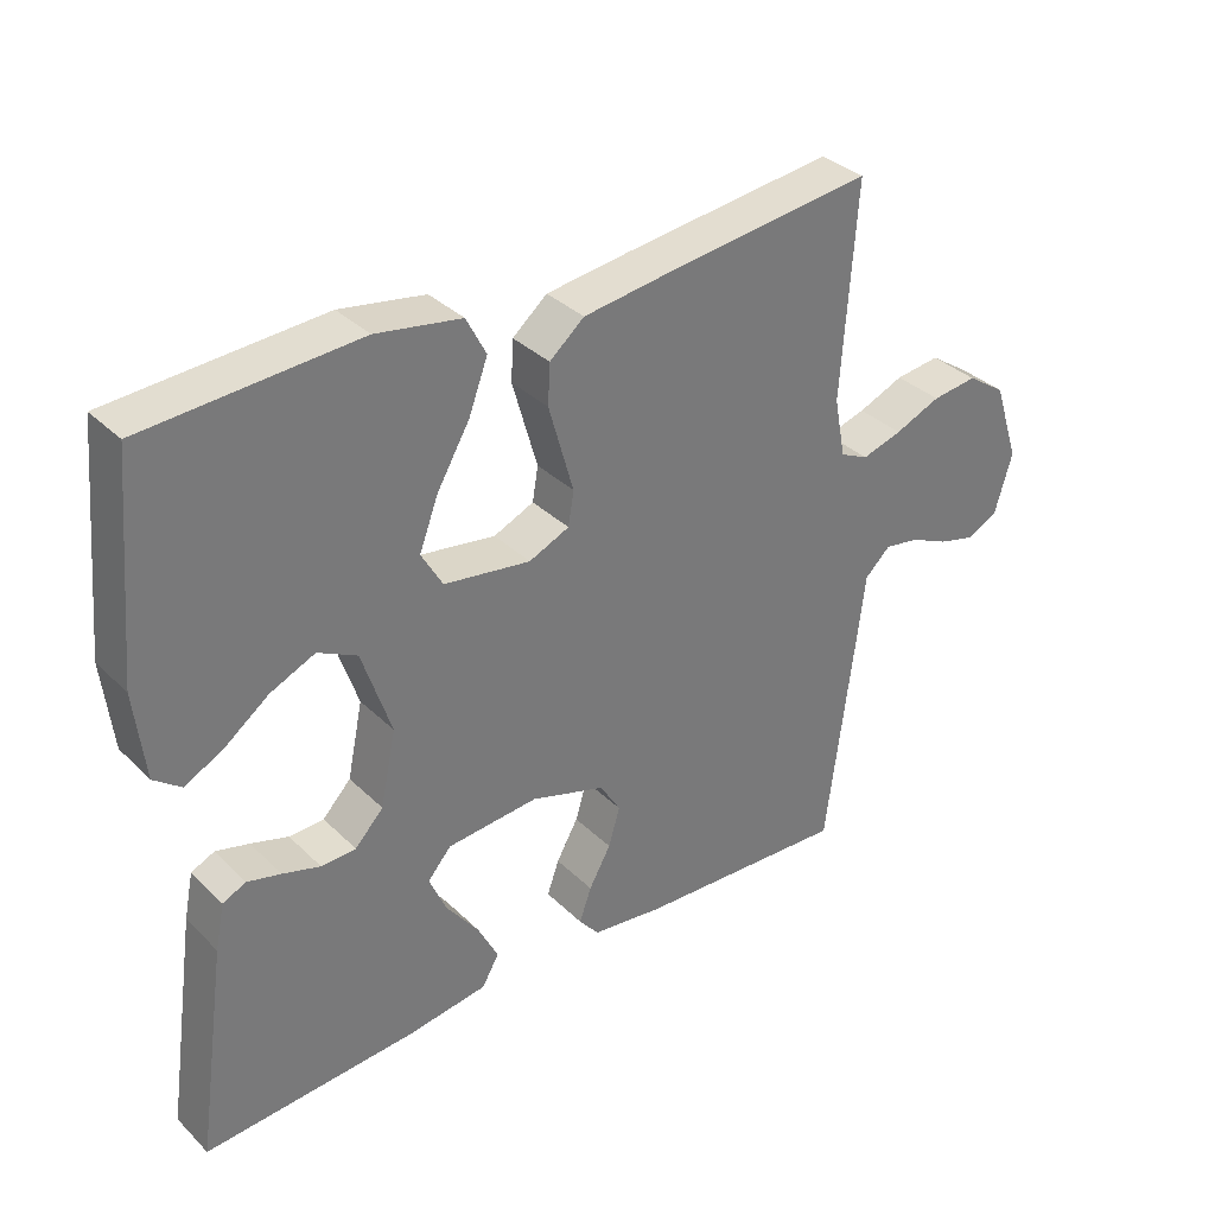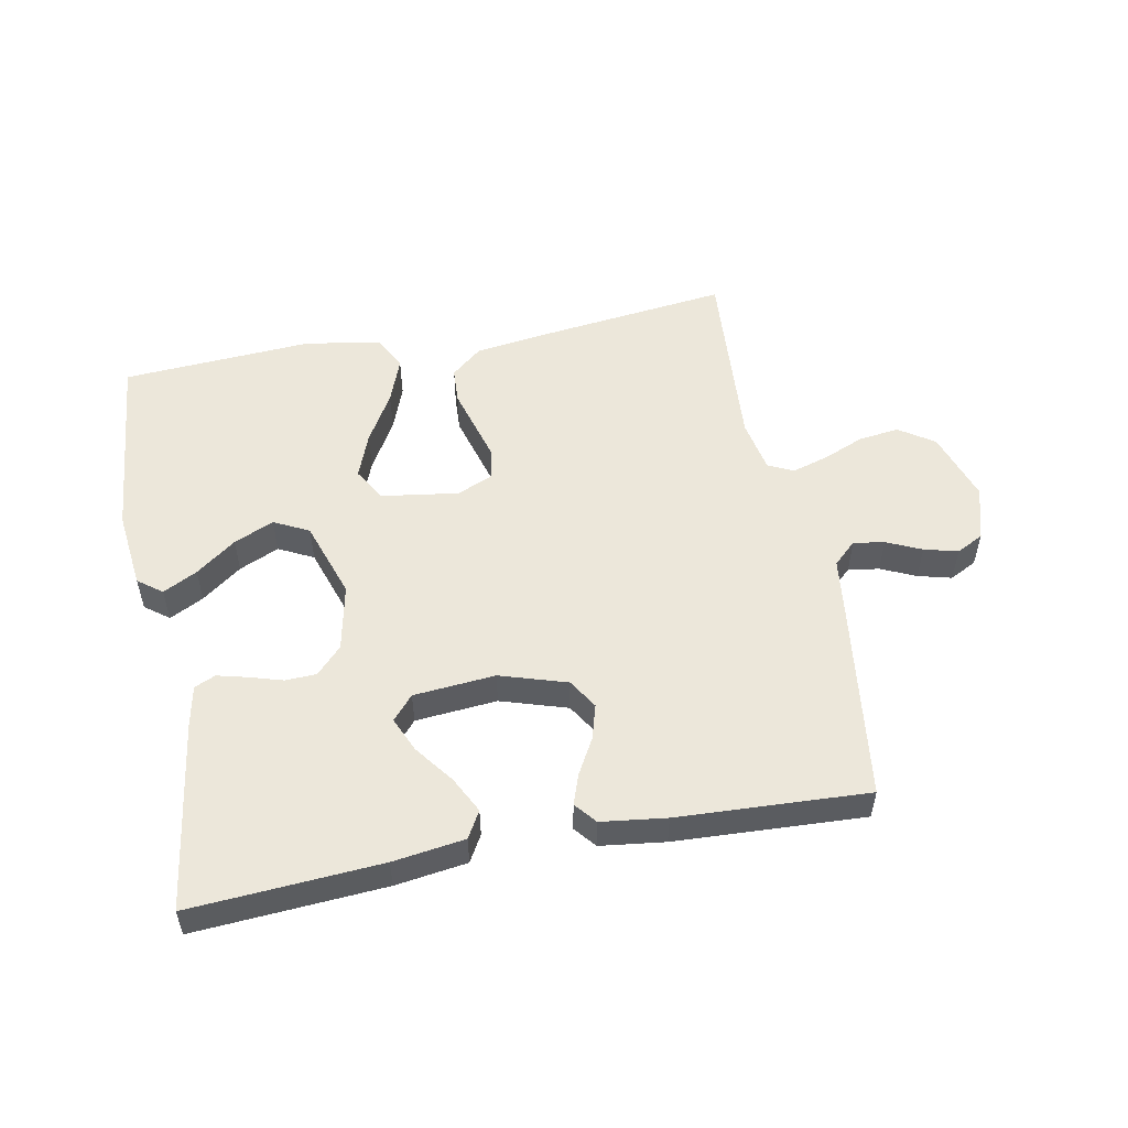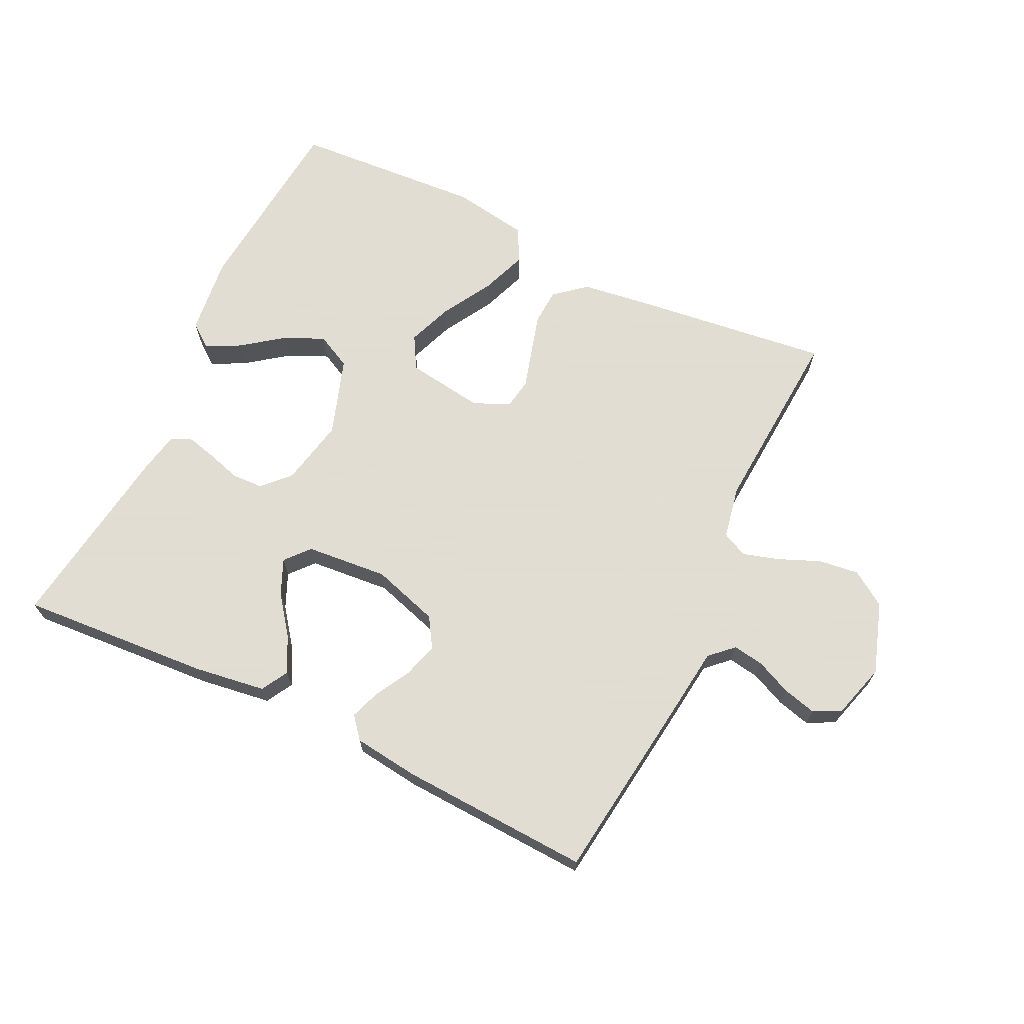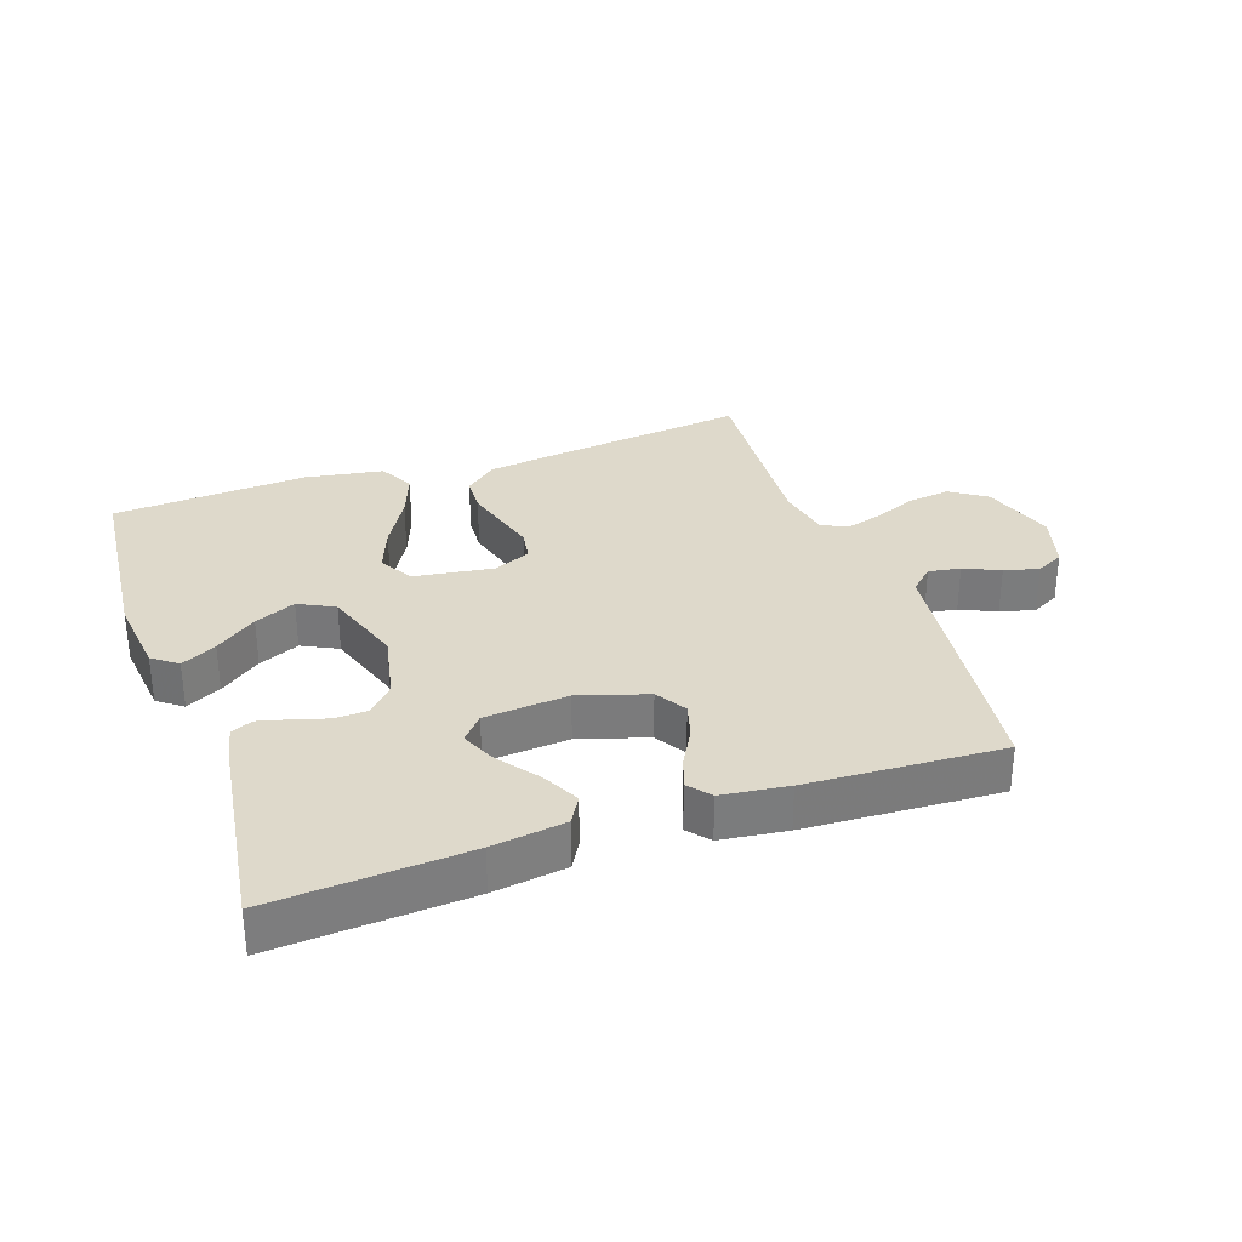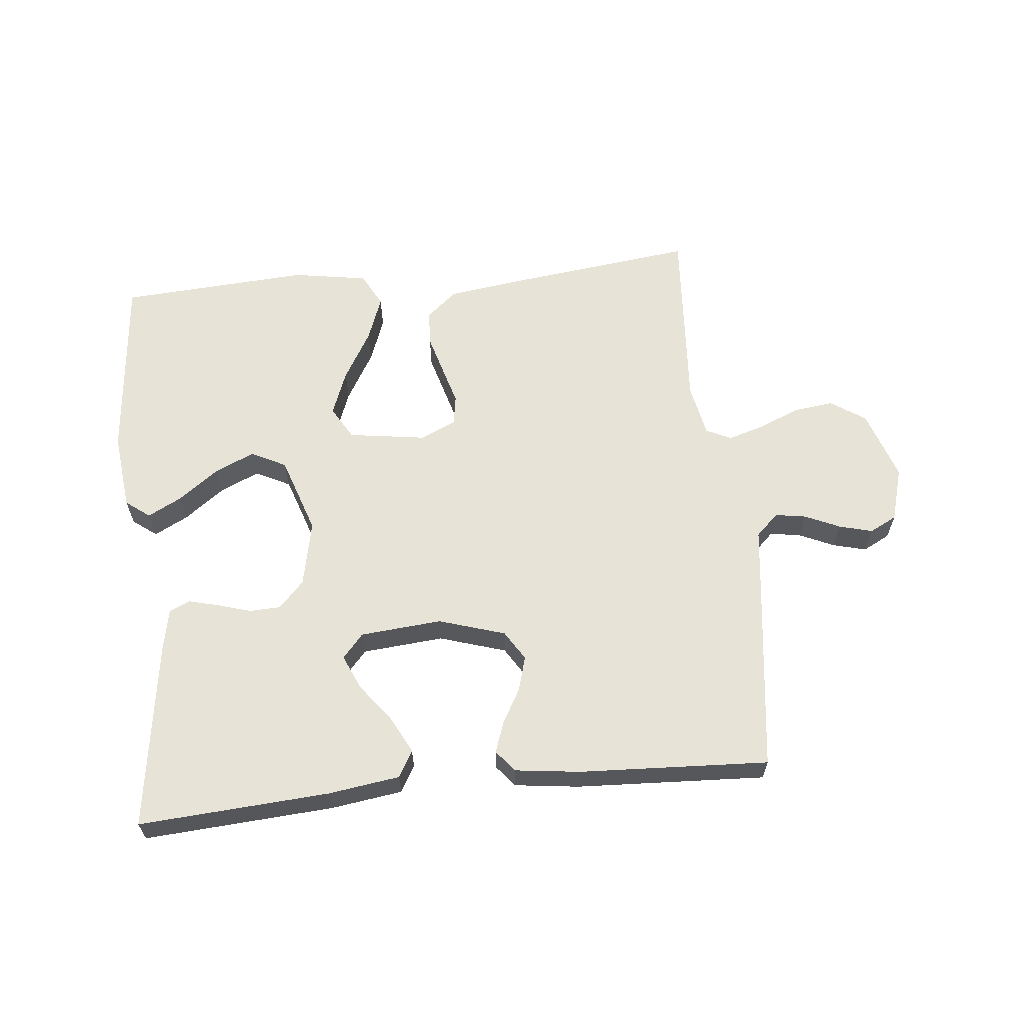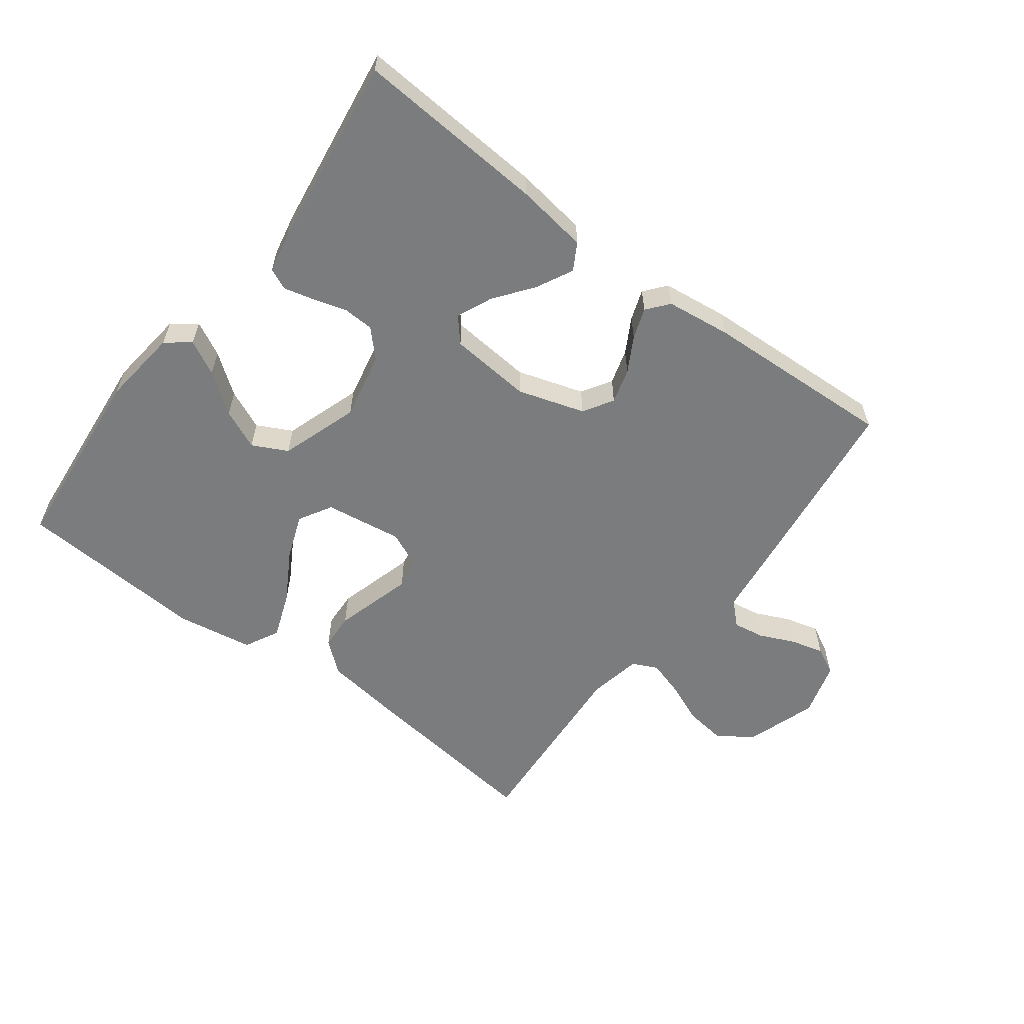
<metadata>
{"format":"obj","ext":"obj","renderer":"f3d","projection":"perspective","resolution":1024,"background":"white","views":[{"elev":34.2,"azim":142.0,"up":"+Z"},{"elev":53.4,"azim":169.1,"up":"+Y"},{"elev":68.1,"azim":-154.4,"up":"+Y"},{"elev":31.7,"azim":160.8,"up":"+Y"},{"elev":62.2,"azim":174.1,"up":"+Y"},{"elev":-58.7,"azim":142.9,"up":"+Y"}]}
</metadata>
<code>
v 0.5 0.07 -0.5
v 0.2 0.07 -0.48
v 0.087 0.07 -0.464
v 0.063 0.07 -0.422
v 0.092 0.07 -0.365
v 0.138 0.07 -0.304
v 0.162 0.07 -0.249
v 0.129 0.07 -0.211
v 0 0.07 -0.2
v -0.105 0.07 -0.233
v -0.134 0.07 -0.28
v -0.118 0.07 -0.335
v -0.087 0.07 -0.39
v -0.07 0.07 -0.438
v -0.098 0.07 -0.472
v -0.2 0.07 -0.485
v -0.5 0.07 -0.5
v -0.539 0.07 -0.2
v -0.552 0.07 -0.095
v -0.588 0.07 -0.061
v -0.637 0.07 -0.069
v -0.692 0.07 -0.094
v -0.745 0.07 -0.108
v -0.788 0.07 -0.086
v -0.813 0.07 0
v -0.776 0.07 0.112
v -0.721 0.07 0.149
v -0.657 0.07 0.141
v -0.592 0.07 0.114
v -0.535 0.07 0.097
v -0.495 0.07 0.116
v -0.479 0.07 0.2
v -0.5 0.07 0.5
v -0.2 0.07 0.464
v -0.082 0.07 0.448
v -0.033 0.07 0.407
v -0.03 0.07 0.35
v -0.048 0.07 0.286
v -0.065 0.07 0.226
v -0.057 0.07 0.178
v 0 0.07 0.153
v 0.122 0.07 0.171
v 0.152 0.07 0.223
v 0.125 0.07 0.294
v 0.079 0.07 0.373
v 0.052 0.07 0.445
v 0.08 0.07 0.499
v 0.2 0.07 0.519
v 0.5 0.07 0.5
v 0.528 0.07 0.2
v 0.514 0.07 0.077
v 0.476 0.07 0.048
v 0.422 0.07 0.076
v 0.359 0.07 0.123
v 0.296 0.07 0.151
v 0.241 0.07 0.123
v 0.2 0.07 0
v 0.222 0.07 -0.105
v 0.262 0.07 -0.147
v 0.311 0.07 -0.149
v 0.364 0.07 -0.133
v 0.411 0.07 -0.121
v 0.444 0.07 -0.136
v 0.457 0.07 -0.2
v 0.5 0 -0.5
v 0.2 0 -0.48
v 0.087 0 -0.464
v 0.063 0 -0.422
v 0.092 0 -0.365
v 0.138 0 -0.304
v 0.162 0 -0.249
v 0.129 0 -0.211
v 0 0 -0.2
v -0.105 0 -0.233
v -0.134 0 -0.28
v -0.118 0 -0.335
v -0.087 0 -0.39
v -0.07 0 -0.438
v -0.098 0 -0.472
v -0.2 0 -0.485
v -0.5 0 -0.5
v -0.539 0 -0.2
v -0.552 0 -0.095
v -0.588 0 -0.061
v -0.637 0 -0.069
v -0.692 0 -0.094
v -0.745 0 -0.108
v -0.788 0 -0.086
v -0.813 0 0
v -0.776 0 0.112
v -0.721 0 0.149
v -0.657 0 0.141
v -0.592 0 0.114
v -0.535 0 0.097
v -0.495 0 0.116
v -0.479 0 0.2
v -0.5 0 0.5
v -0.2 0 0.464
v -0.082 0 0.448
v -0.033 0 0.407
v -0.03 0 0.35
v -0.048 0 0.286
v -0.065 0 0.226
v -0.057 0 0.178
v 0 0 0.153
v 0.122 0 0.171
v 0.152 0 0.223
v 0.125 0 0.294
v 0.079 0 0.373
v 0.052 0 0.445
v 0.08 0 0.499
v 0.2 0 0.519
v 0.5 0 0.5
v 0.528 0 0.2
v 0.514 0 0.077
v 0.476 0 0.048
v 0.422 0 0.076
v 0.359 0 0.123
v 0.296 0 0.151
v 0.241 0 0.123
v 0.2 0 0
v 0.222 0 -0.105
v 0.262 0 -0.147
v 0.311 0 -0.149
v 0.364 0 -0.133
v 0.411 0 -0.121
v 0.444 0 -0.136
v 0.457 0 -0.2
f 4 5 6
f 3 4 6
f 2 3 6
f 1 2 6
f 64 1 6
f 63 64 6
f 62 63 6
f 61 62 6
f 60 61 6
f 59 60 6 7
f 58 59 7 8
f 57 58 8 9
f 56 57 9 10
f 52 53 54
f 51 52 54
f 50 51 54
f 49 50 54
f 48 49 54
f 47 48 54
f 46 47 54
f 45 46 54
f 44 45 54 55
f 43 44 55 56
f 37 38 39
f 36 37 39
f 35 36 39
f 34 35 39
f 33 34 39
f 32 33 39
f 31 32 39 40
f 30 31 40 41
f 27 28 29
f 26 27 29
f 25 26 29
f 24 25 29
f 23 24 29
f 22 23 29
f 21 22 29
f 20 21 29 30
f 19 20 30 41
f 17 18 19
f 16 17 19
f 15 16 19
f 14 15 19
f 13 14 19
f 12 13 19
f 11 12 19
f 19 41 42
f 11 19 42
f 10 11 42
f 10 42 43 56
f 70 69 68
f 70 68 67
f 70 67 66
f 70 66 65
f 70 65 128
f 70 128 127
f 70 127 126
f 70 126 125
f 70 125 124
f 71 70 124 123
f 72 71 123 122
f 73 72 122 121
f 74 73 121 120
f 118 117 116
f 118 116 115
f 118 115 114
f 118 114 113
f 118 113 112
f 118 112 111
f 118 111 110
f 118 110 109
f 119 118 109 108
f 120 119 108 107
f 103 102 101
f 103 101 100
f 103 100 99
f 103 99 98
f 103 98 97
f 103 97 96
f 104 103 96 95
f 105 104 95 94
f 93 92 91
f 93 91 90
f 93 90 89
f 93 89 88
f 93 88 87
f 93 87 86
f 93 86 85
f 94 93 85 84
f 105 94 84 83
f 83 82 81
f 83 81 80
f 83 80 79
f 83 79 78
f 83 78 77
f 83 77 76
f 83 76 75
f 106 105 83
f 106 83 75
f 106 75 74
f 120 107 106 74
f 1 65 66 2
f 2 66 67 3
f 3 67 68 4
f 4 68 69 5
f 5 69 70 6
f 6 70 71 7
f 7 71 72 8
f 8 72 73 9
f 9 73 74 10
f 10 74 75 11
f 11 75 76 12
f 12 76 77 13
f 13 77 78 14
f 14 78 79 15
f 15 79 80 16
f 16 80 81 17
f 17 81 82 18
f 18 82 83 19
f 19 83 84 20
f 20 84 85 21
f 21 85 86 22
f 22 86 87 23
f 23 87 88 24
f 24 88 89 25
f 25 89 90 26
f 26 90 91 27
f 27 91 92 28
f 28 92 93 29
f 29 93 94 30
f 30 94 95 31
f 31 95 96 32
f 32 96 97 33
f 33 97 98 34
f 34 98 99 35
f 35 99 100 36
f 36 100 101 37
f 37 101 102 38
f 38 102 103 39
f 39 103 104 40
f 40 104 105 41
f 41 105 106 42
f 42 106 107 43
f 43 107 108 44
f 44 108 109 45
f 45 109 110 46
f 46 110 111 47
f 47 111 112 48
f 48 112 113 49
f 49 113 114 50
f 50 114 115 51
f 51 115 116 52
f 52 116 117 53
f 53 117 118 54
f 54 118 119 55
f 55 119 120 56
f 56 120 121 57
f 57 121 122 58
f 58 122 123 59
f 59 123 124 60
f 60 124 125 61
f 61 125 126 62
f 62 126 127 63
f 63 127 128 64
f 64 128 65 1

</code>
